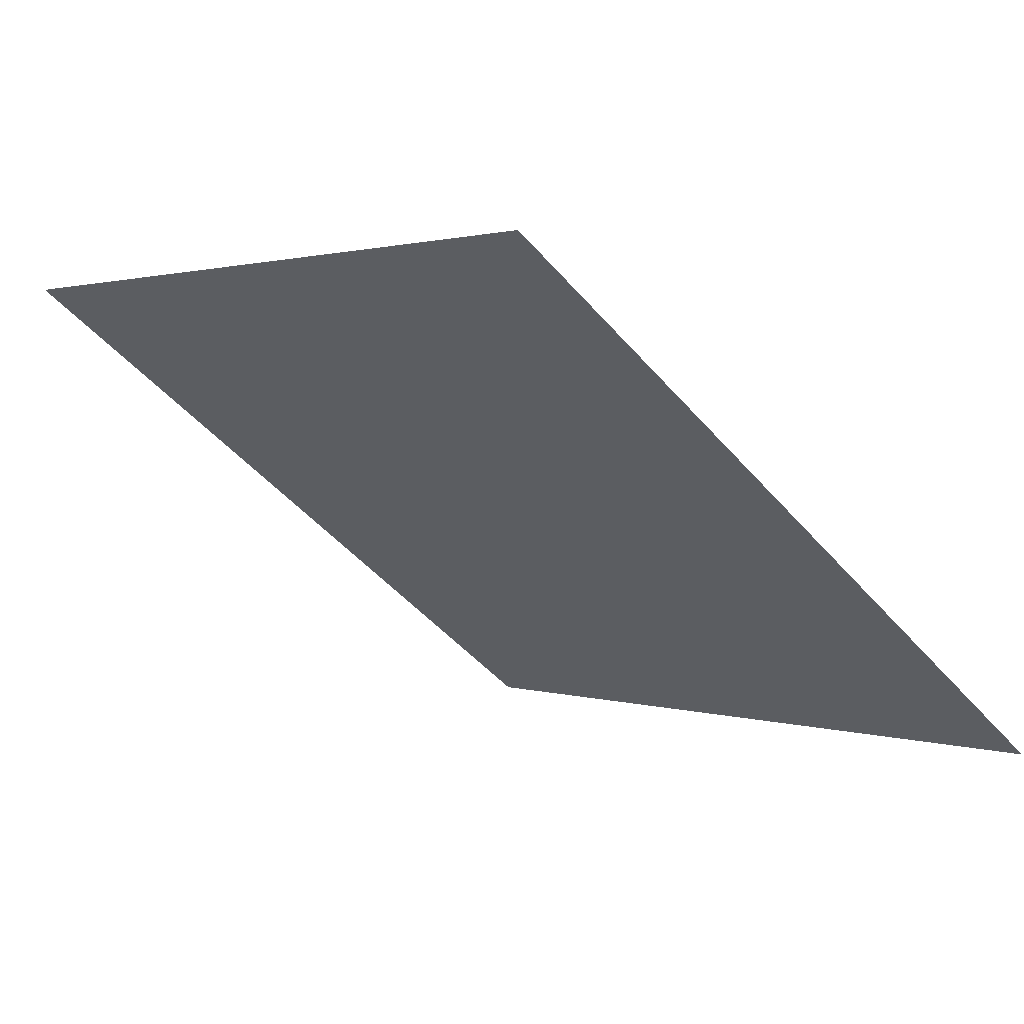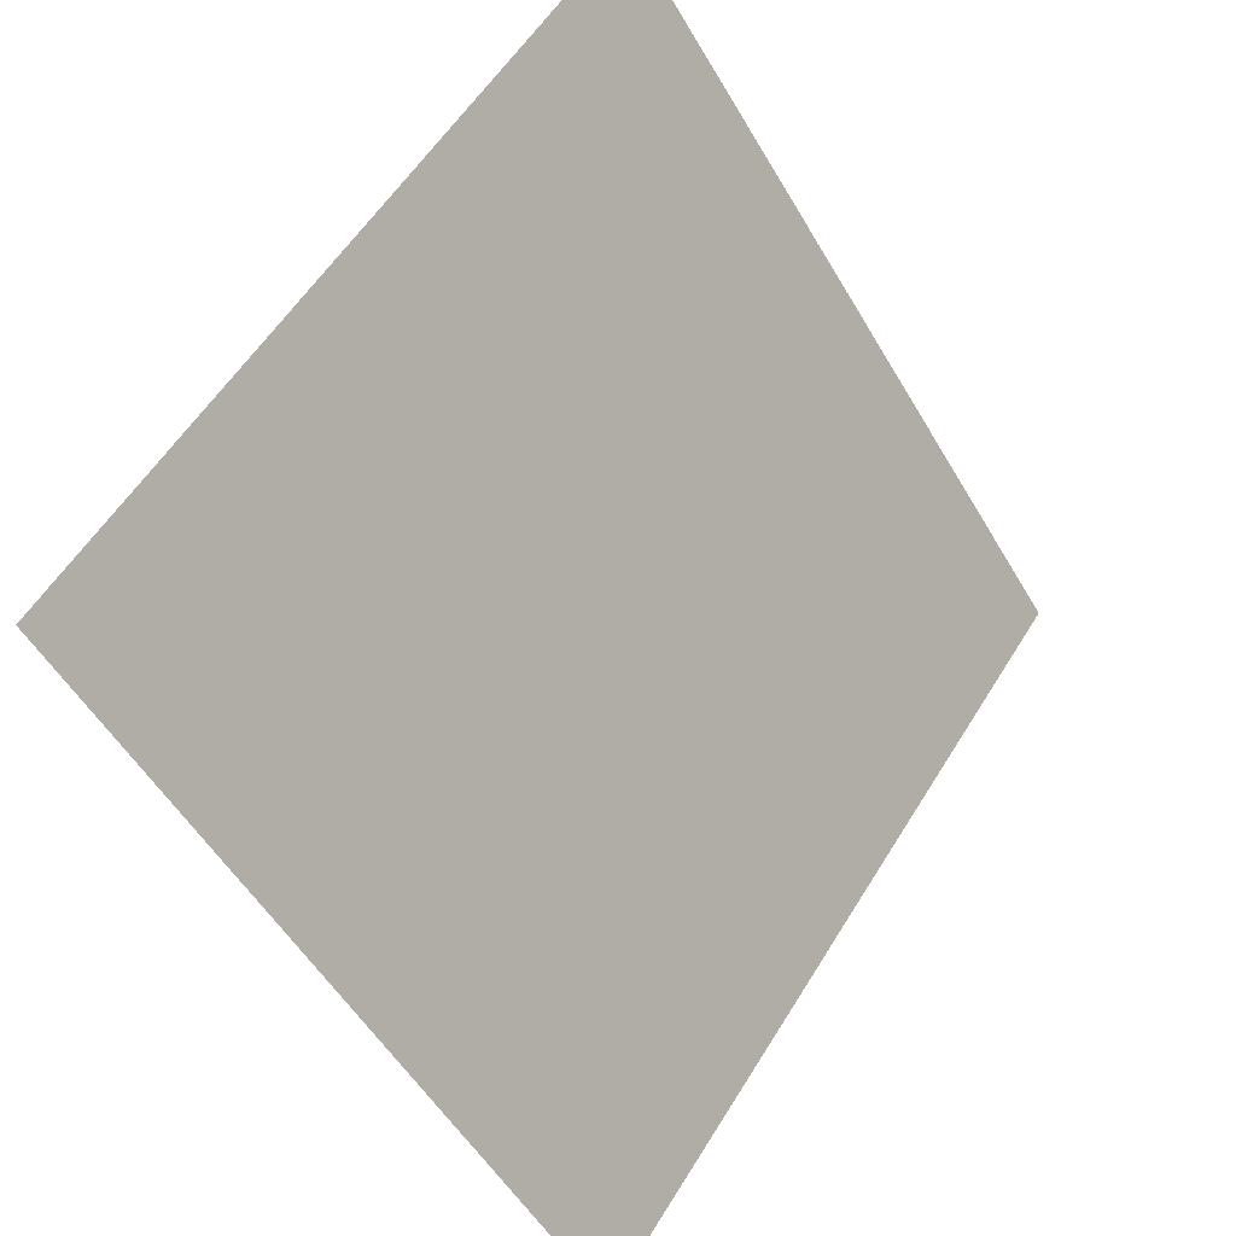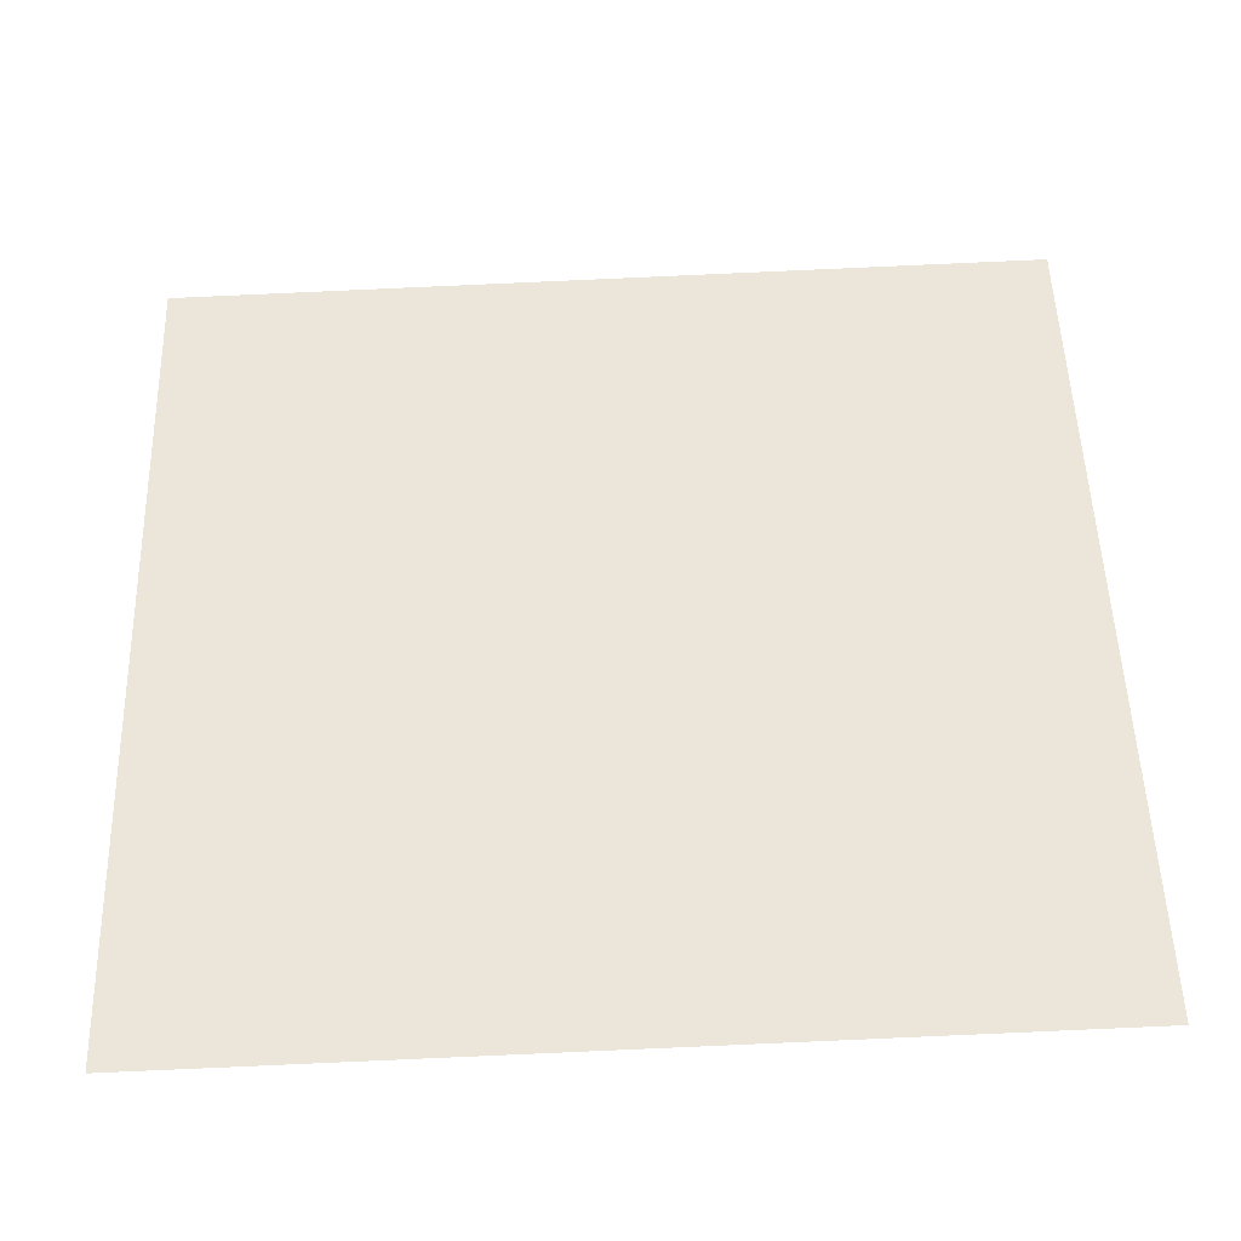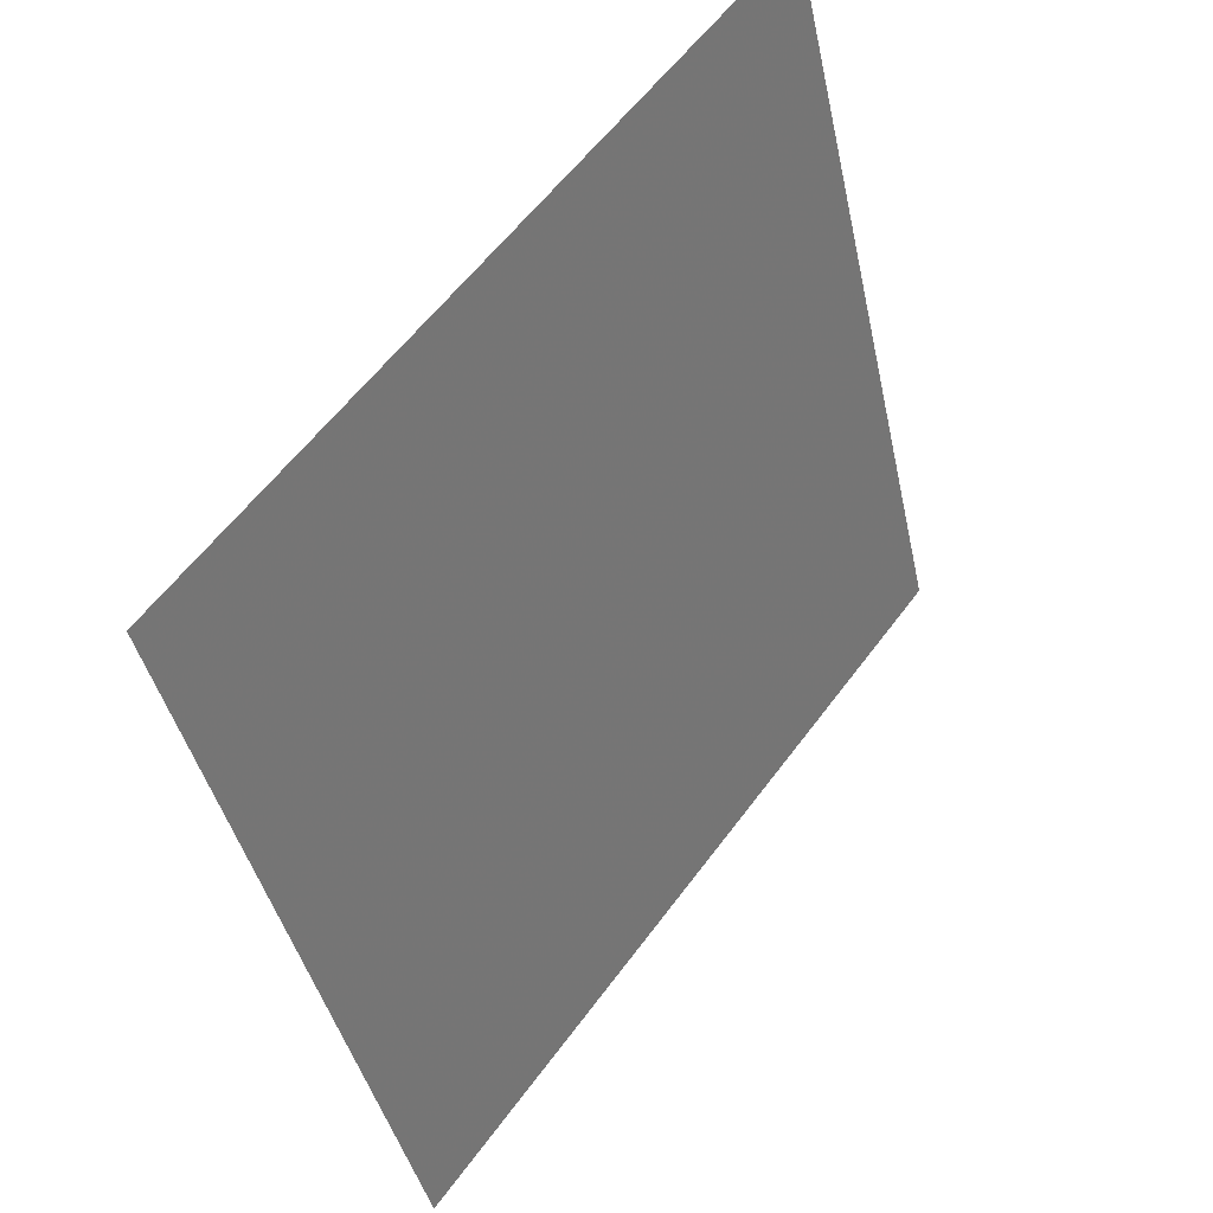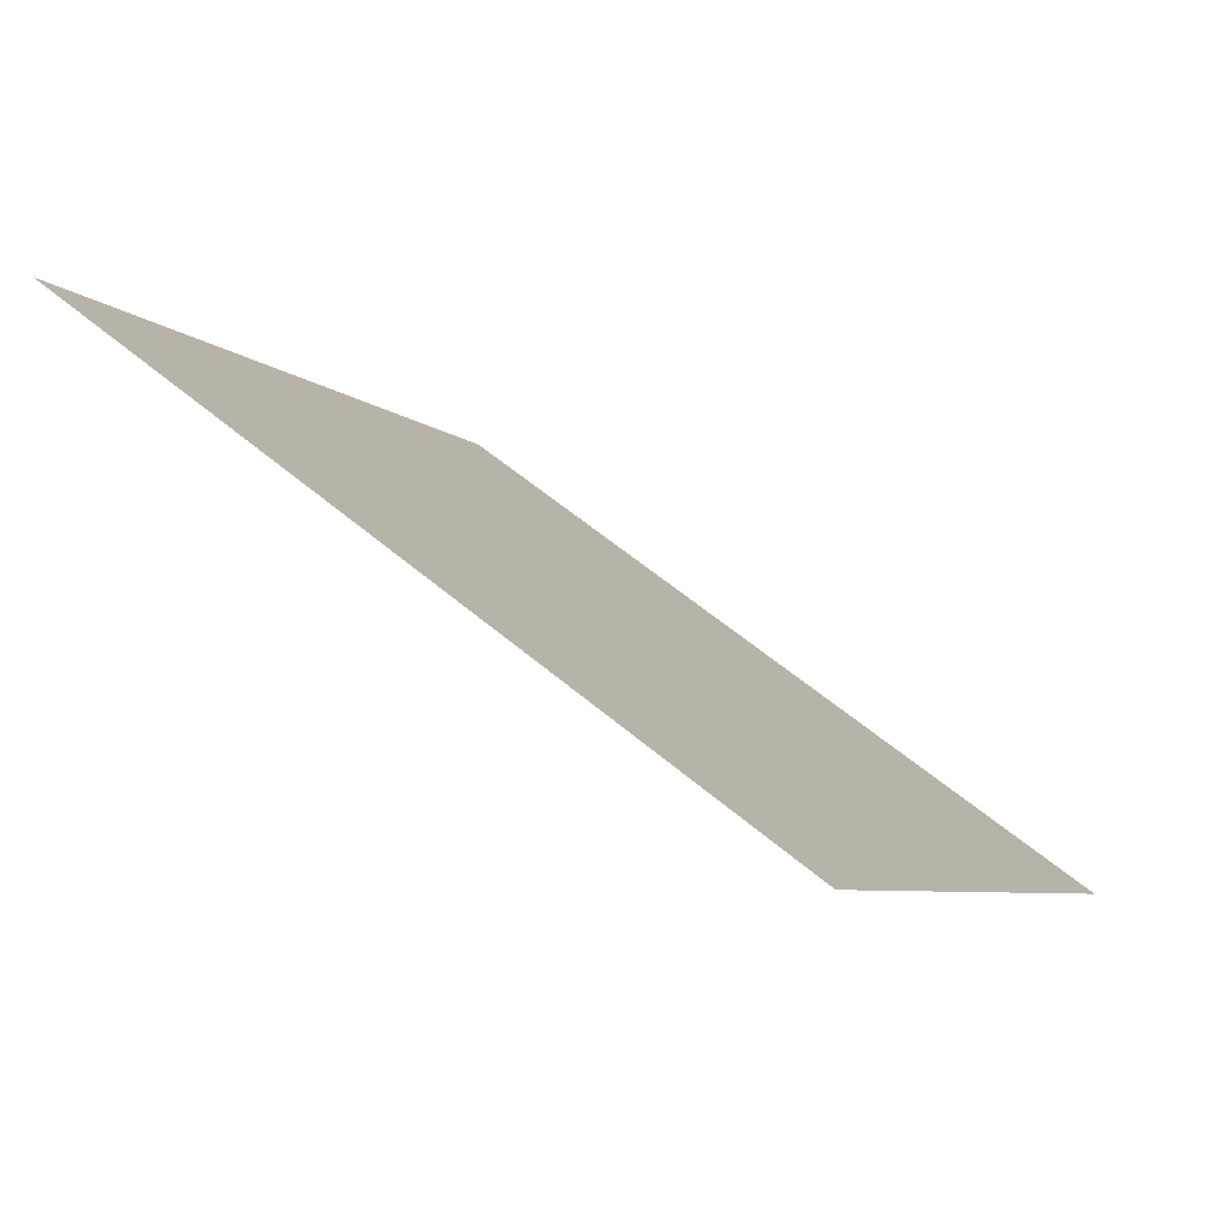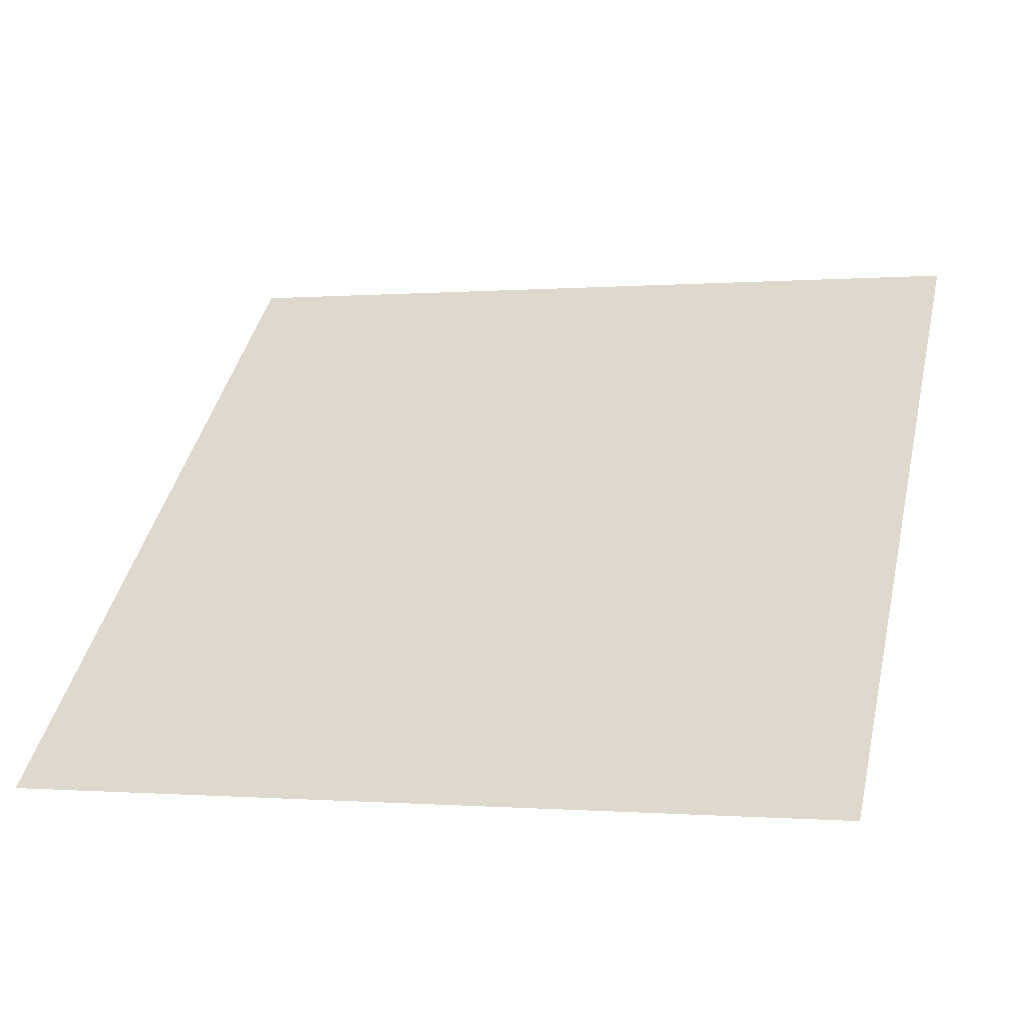
<metadata>
{"format":"obj","ext":"obj","renderer":"f3d","projection":"perspective","resolution":1024,"background":"white","views":[{"elev":-49.2,"azim":129.0,"up":"+Y"},{"elev":-54.4,"azim":118.5,"up":"+Z"},{"elev":-75.8,"azim":-178.9,"up":"+Z"},{"elev":-41.6,"azim":100.5,"up":"+Z"},{"elev":-7.8,"azim":113.0,"up":"+Y"},{"elev":4.2,"azim":-162.5,"up":"+Y"}]}
</metadata>
<code>
v -0.211 0.7517 0.4565
v -0.2175 0.7518 0.4566
v -0.2174 0.7558 0.4618
v -0.2108 0.7556 0.4618
f 4 3 2 1

</code>
